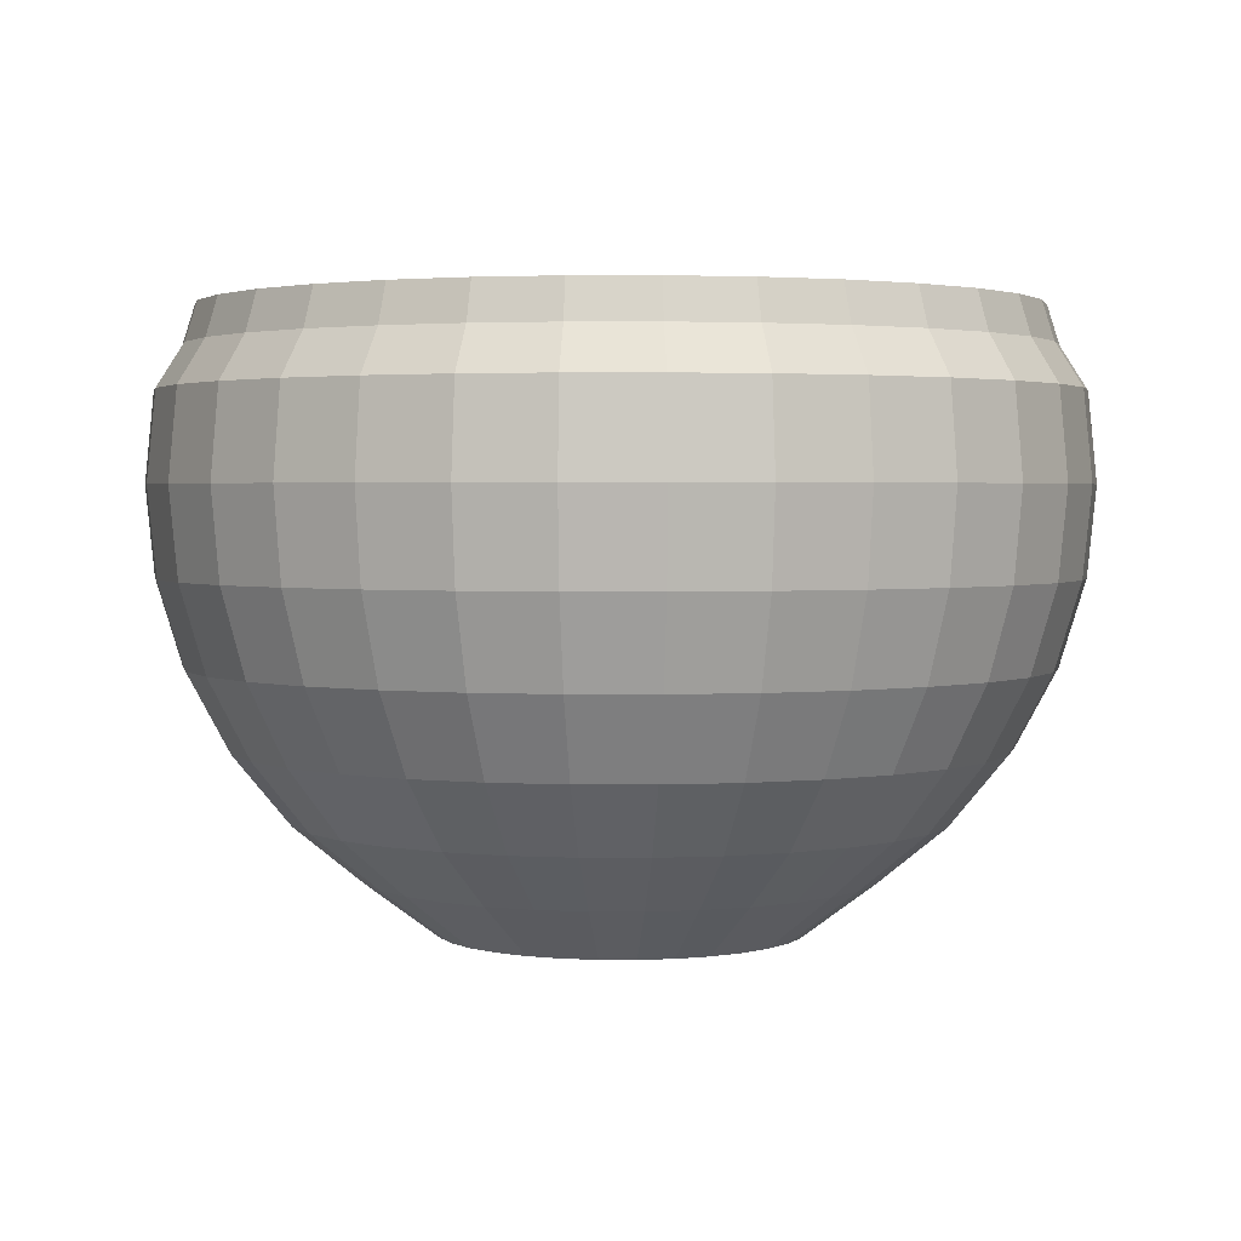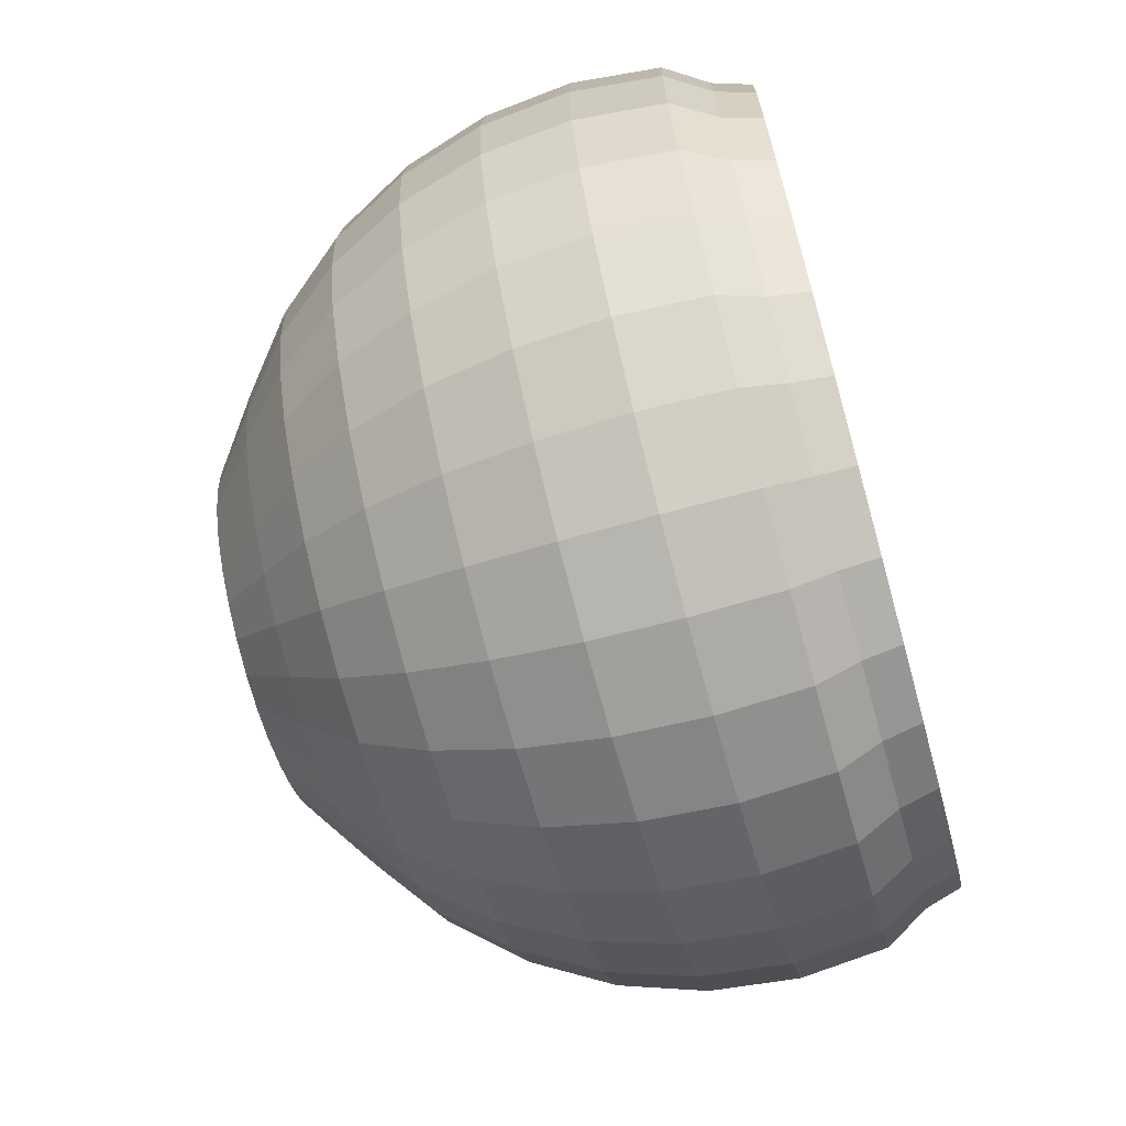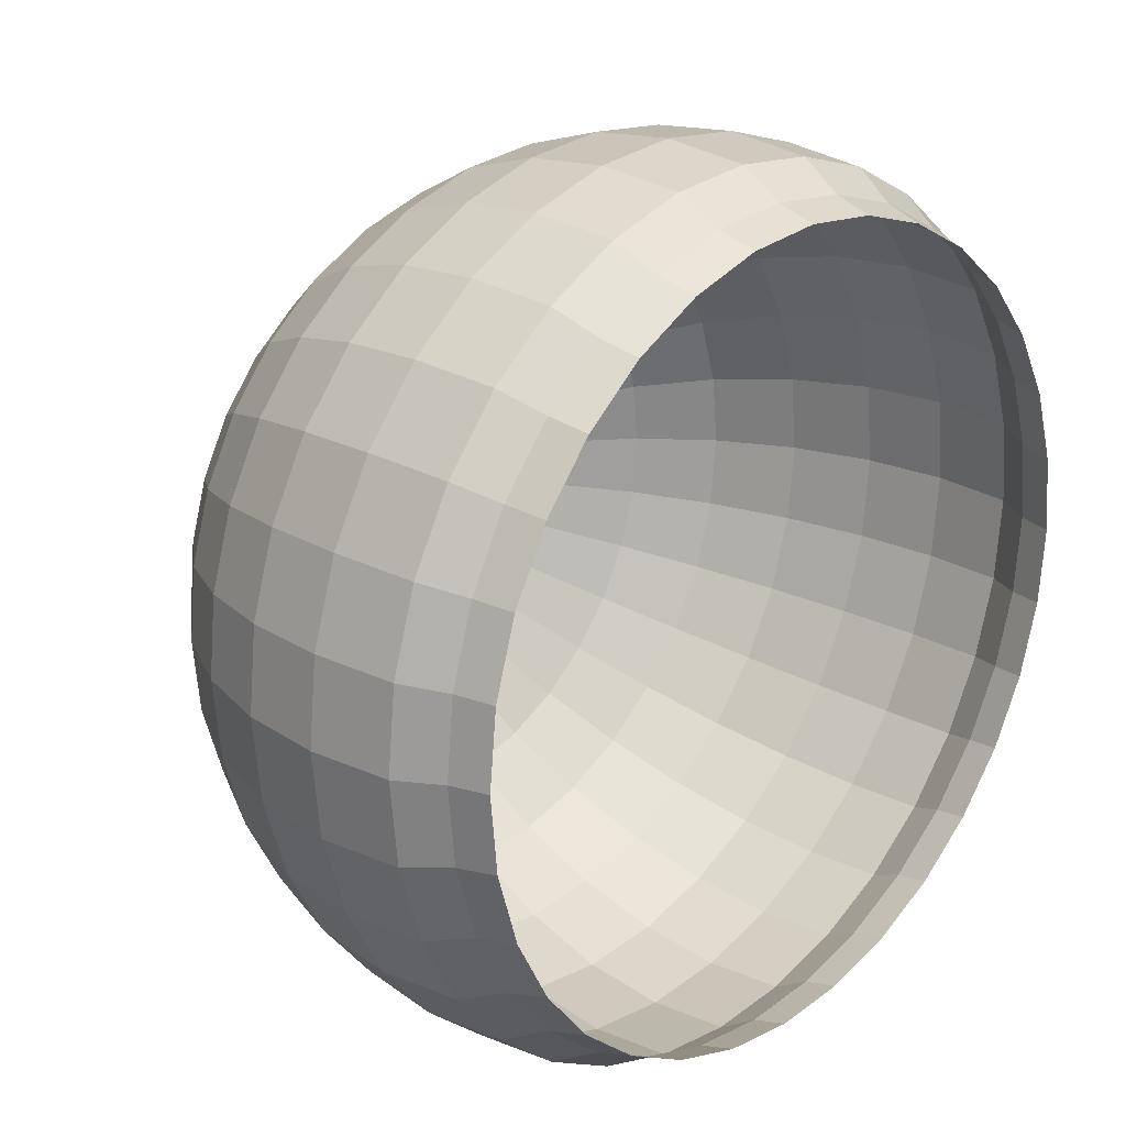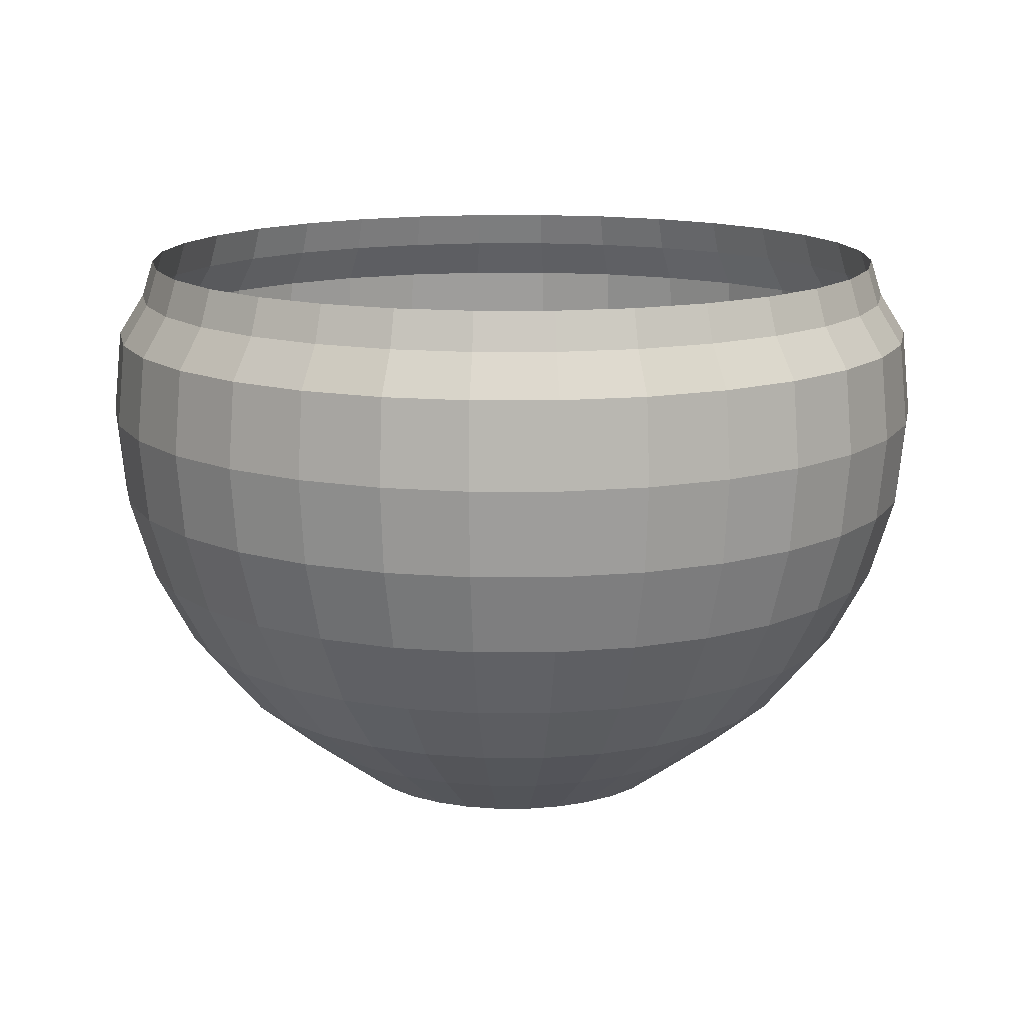
<metadata>
{"format":"obj","ext":"obj","renderer":"f3d","projection":"perspective","resolution":1024,"background":"white","views":[{"elev":2.5,"azim":6.4,"up":"+Y"},{"elev":-69.2,"azim":105.5,"up":"+Z"},{"elev":22.6,"azim":133.4,"up":"+Z"},{"elev":13.8,"azim":-174.7,"up":"+Y"}]}
</metadata>
<code>
o Sphere
v 0 0.1951 -0.9808
v 0 0 -1
v 0 -0.1951 -0.9808
v 0 -0.5556 -0.8315
v 0.1746 0.3739 -0.8777
v 0.1913 0.1951 -0.9619
v 0.1951 0 -0.9808
v 0.1913 -0.1951 -0.9619
v 0.1802 -0.3827 -0.9061
v 0.1622 -0.5556 -0.8155
v 0.1379 -0.7071 -0.6935
v 0.1084 -0.8315 -0.5449
v 0.07698 -0.9522 -0.387
v 0.3425 0.3739 -0.8268
v 0.3753 0.1951 -0.9061
v 0.3827 0 -0.9239
v 0.3753 -0.1951 -0.9061
v 0.3536 -0.3827 -0.8536
v 0.3182 -0.5556 -0.7682
v 0.2706 -0.7071 -0.6533
v 0.2126 -0.8315 -0.5133
v 0.151 -0.9522 -0.3645
v 0.4972 0.3739 -0.7441
v 0.5449 0.1951 -0.8155
v 0.5556 0 -0.8315
v 0.5449 -0.1951 -0.8155
v 0.5133 -0.3827 -0.7682
v 0.4619 -0.5556 -0.6913
v 0.3928 -0.7071 -0.5879
v 0.3087 -0.8315 -0.4619
v 0.2192 -0.9522 -0.3281
v 0.6328 0.3739 -0.6328
v 0.6935 0.1951 -0.6935
v 0.7071 0 -0.7071
v 0.6935 -0.1951 -0.6935
v 0.6533 -0.3827 -0.6533
v 0.5879 -0.5556 -0.5879
v 0.5 -0.7071 -0.5
v 0.3928 -0.8315 -0.3928
v 0.279 -0.9522 -0.279
v 0.7441 0.3739 -0.4972
v 0.8155 0.1951 -0.5449
v 0.8315 0 -0.5556
v 0.8155 -0.1951 -0.5449
v 0.7682 -0.3827 -0.5133
v 0.6913 -0.5556 -0.4619
v 0.5879 -0.7071 -0.3928
v 0.4619 -0.8315 -0.3087
v 0.3281 -0.9522 -0.2192
v 0.8268 0.3739 -0.3425
v 0.9061 0.1951 -0.3753
v 0.9239 0 -0.3827
v 0.9061 -0.1951 -0.3753
v 0.8536 -0.3827 -0.3536
v 0.7682 -0.5556 -0.3182
v 0.6533 -0.7071 -0.2706
v 0.5133 -0.8315 -0.2126
v 0.3645 -0.9522 -0.151
v 0.8777 0.3739 -0.1746
v 0.9619 0.1951 -0.1913
v 0.9808 0 -0.1951
v 0.9619 -0.1951 -0.1913
v 0.9061 -0.3827 -0.1802
v 0.8155 -0.5556 -0.1622
v 0.6935 -0.7071 -0.1379
v 0.5449 -0.8315 -0.1084
v 0.387 -0.9522 -0.07698
v 0.8949 0.3739 -0
v 0.9808 0.1951 0
v 1 0 0
v 0.9808 -0.1951 0
v 0.9239 -0.3827 -0
v 0.8315 -0.5556 0
v 0.7071 -0.7071 -0
v 0.5556 -0.8315 0
v 0.3946 -0.9522 0
v 0.8777 0.3739 0.1746
v 0.9619 0.1951 0.1913
v 0.9808 0 0.1951
v 0.9619 -0.1951 0.1913
v 0.9061 -0.3827 0.1802
v 0.8155 -0.5556 0.1622
v 0.6935 -0.7071 0.1379
v 0.5449 -0.8315 0.1084
v 0.387 -0.9522 0.07698
v 0.8268 0.3739 0.3425
v 0.9061 0.1951 0.3753
v 0.9239 0 0.3827
v 0.9061 -0.1951 0.3753
v 0.8536 -0.3827 0.3536
v 0.7682 -0.5556 0.3182
v 0.6533 -0.7071 0.2706
v 0.5133 -0.8315 0.2126
v 0.3645 -0.9522 0.151
v 0.7441 0.3739 0.4972
v 0.8155 0.1951 0.5449
v 0.8315 0 0.5556
v 0.8155 -0.1951 0.5449
v 0.7682 -0.3827 0.5133
v 0.6913 -0.5556 0.4619
v 0.5879 -0.7071 0.3928
v 0.4619 -0.8315 0.3087
v 0.3281 -0.9522 0.2192
v 0.6328 0.3739 0.6328
v 0.6935 0.1951 0.6935
v 0.7071 0 0.7071
v 0.6935 -0.1951 0.6935
v 0.6533 -0.3827 0.6533
v 0.5879 -0.5556 0.5879
v 0.5 -0.7071 0.5
v 0.3928 -0.8315 0.3928
v 0.279 -0.9522 0.279
v 0.4972 0.3739 0.7441
v 0.5449 0.1951 0.8155
v 0.5556 0 0.8315
v 0.5449 -0.1951 0.8155
v 0.5133 -0.3827 0.7682
v 0.4619 -0.5556 0.6913
v 0.3928 -0.7071 0.5879
v 0.3087 -0.8315 0.4619
v 0.2192 -0.9522 0.3281
v 0.3425 0.3739 0.8268
v 0.3753 0.1951 0.9061
v 0.3827 0 0.9239
v 0.3753 -0.1951 0.9061
v 0.3536 -0.3827 0.8536
v 0.3182 -0.5556 0.7682
v 0.2706 -0.7071 0.6533
v 0.2126 -0.8315 0.5133
v 0.151 -0.9522 0.3645
v 0.1746 0.3739 0.8777
v 0.1913 0.1951 0.9619
v 0.1951 0 0.9808
v 0.1913 -0.1951 0.9619
v 0.1802 -0.3827 0.9061
v 0.1622 -0.5556 0.8155
v 0.1379 -0.7071 0.6935
v 0.1084 -0.8315 0.5449
v 0.07698 -0.9522 0.387
v 0 0.3739 0.8949
v -0 0.1951 0.9808
v -0 0 1
v -0 -0.1951 0.9808
v 0 -0.3827 0.9239
v -0 -0.5556 0.8315
v -0 -0.7071 0.7071
v -0 -0.8315 0.5556
v -0 -0.9522 0.3946
v -0.1746 0.3739 0.8777
v -0.1913 0.1951 0.9619
v -0.1951 0 0.9808
v -0.1913 -0.1951 0.9619
v -0.1802 -0.3827 0.9061
v -0.1622 -0.5556 0.8155
v -0.1379 -0.7071 0.6935
v -0.1084 -0.8315 0.5449
v -0.07698 -0.9522 0.387
v -0.3425 0.3739 0.8268
v -0.3753 0.1951 0.9061
v -0.3827 0 0.9239
v -0.3753 -0.1951 0.9061
v -0.3536 -0.3827 0.8536
v -0.3182 -0.5556 0.7682
v -0.2706 -0.7071 0.6533
v -0.2126 -0.8315 0.5133
v -0.151 -0.9522 0.3645
v -0.4972 0.3739 0.7441
v -0.5449 0.1951 0.8155
v -0.5556 0 0.8315
v -0.5449 -0.1951 0.8155
v -0.5133 -0.3827 0.7682
v -0.4619 -0.5556 0.6913
v -0.3928 -0.7071 0.5879
v -0.3087 -0.8315 0.4619
v -0.2192 -0.9522 0.3281
v -0.6328 0.3739 0.6328
v -0.6935 0.1951 0.6935
v -0.7071 0 0.7071
v -0.6935 -0.1951 0.6935
v -0.6533 -0.3827 0.6533
v -0.5879 -0.5556 0.5879
v -0.5 -0.7071 0.5
v -0.3928 -0.8315 0.3928
v -0.279 -0.9522 0.279
v -0.7441 0.3739 0.4972
v -0.8155 0.1951 0.5449
v -0.8315 0 0.5556
v -0.8155 -0.1951 0.5449
v -0.7682 -0.3827 0.5133
v -0.6913 -0.5556 0.4619
v -0.5879 -0.7071 0.3928
v -0.4619 -0.8315 0.3087
v -0.3281 -0.9522 0.2192
v -0.8268 0.3739 0.3425
v -0.9061 0.1951 0.3753
v -0.9239 0 0.3827
v -0.9061 -0.1951 0.3753
v -0.8536 -0.3827 0.3536
v -0.7682 -0.5556 0.3182
v -0.6533 -0.7071 0.2706
v -0.5133 -0.8315 0.2126
v -0.3645 -0.9522 0.151
v -0.8777 0.3739 0.1746
v -0.9619 0.1951 0.1913
v -0.9808 0 0.1951
v -0.9619 -0.1951 0.1913
v -0.9061 -0.3827 0.1802
v -0.8155 -0.5556 0.1622
v -0.6935 -0.7071 0.1379
v -0.5449 -0.8315 0.1084
v -0.387 -0.9522 0.07698
v -0.8949 0.3739 -0
v -0.9808 0.1951 -0
v -1 0 -0
v -0.9808 -0.1951 -0
v -0.9239 -0.3827 -0
v -0.8315 -0.5556 -0
v -0.7071 -0.7071 -0
v -0.5556 -0.8315 -0
v -0.3946 -0.9522 -0
v -0.8777 0.3739 -0.1746
v -0.9619 0.1951 -0.1913
v -0.9808 0 -0.1951
v -0.9619 -0.1951 -0.1913
v -0.9061 -0.3827 -0.1802
v -0.8155 -0.5556 -0.1622
v -0.6935 -0.7071 -0.1379
v -0.5449 -0.8315 -0.1084
v -0.387 -0.9522 -0.07698
v -0.8268 0.3739 -0.3425
v -0.9061 0.1951 -0.3753
v -0.9239 0 -0.3827
v -0.9061 -0.1951 -0.3753
v -0.8536 -0.3827 -0.3536
v -0.7682 -0.5556 -0.3182
v -0.6533 -0.7071 -0.2706
v -0.5133 -0.8315 -0.2126
v -0.3645 -0.9522 -0.151
v -0.7441 0.3739 -0.4972
v -0.8155 0.1951 -0.5449
v -0.8315 0 -0.5556
v -0.8155 -0.1951 -0.5449
v -0.7682 -0.3827 -0.5133
v -0.6913 -0.5556 -0.4619
v -0.5879 -0.7071 -0.3928
v -0.4619 -0.8315 -0.3087
v -0.3281 -0.9522 -0.2192
v -0.6328 0.3739 -0.6328
v -0.6935 0.1951 -0.6935
v -0.7071 0 -0.7071
v -0.6935 -0.1951 -0.6935
v -0.6533 -0.3827 -0.6533
v -0.5879 -0.5556 -0.5879
v -0.5 -0.7071 -0.5
v -0.3928 -0.8315 -0.3928
v -0.279 -0.9522 -0.279
v -0.4972 0.3739 -0.7441
v -0.5449 0.1951 -0.8155
v -0.5556 0 -0.8315
v -0.5449 -0.1951 -0.8155
v -0.5133 -0.3827 -0.7682
v -0.4619 -0.5556 -0.6913
v -0.3928 -0.7071 -0.5879
v -0.3087 -0.8315 -0.4619
v -0.2192 -0.9522 -0.3281
v -0.3425 0.3739 -0.8268
v -0.3753 0.1951 -0.9061
v -0.3827 0 -0.9239
v -0.3753 -0.1951 -0.9061
v -0.3536 -0.3827 -0.8536
v -0.3182 -0.5556 -0.7682
v -0.2706 -0.7071 -0.6533
v -0.2126 -0.8315 -0.5133
v -0.151 -0.9522 -0.3645
v -0.1746 0.3739 -0.8777
v -0.1913 0.1951 -0.9619
v -0.1951 0 -0.9808
v -0.1913 -0.1951 -0.9619
v -0.1802 -0.3827 -0.9061
v -0.1622 -0.5556 -0.8155
v -0.1379 -0.7071 -0.6935
v -0.1084 -0.8315 -0.5449
v -0.07698 -0.9522 -0.387
v 0 0.3739 -0.8949
v 0 -0.3827 -0.9239
v 0 -0.7071 -0.7071
v 0 -0.8315 -0.5556
v 0 -0.9522 -0.3946
v 0.1798 0.289 -0.9037
v 0.3526 0.289 -0.8513
v 0.5119 0.289 -0.7661
v 0.6515 0.289 -0.6515
v 0.7661 0.289 -0.5119
v 0.8513 0.289 -0.3526
v 0.9037 0.289 -0.1798
v 0.9214 0.289 0
v 0.9037 0.289 0.1798
v 0.8513 0.289 0.3526
v 0.7661 0.289 0.5119
v 0.6515 0.289 0.6515
v 0.5119 0.289 0.7661
v 0.3526 0.289 0.8513
v 0.1798 0.289 0.9037
v -0 0.289 0.9214
v -0.1798 0.289 0.9037
v -0.3526 0.289 0.8513
v -0.5119 0.289 0.7661
v -0.6515 0.289 0.6515
v -0.7661 0.289 0.5119
v -0.8513 0.289 0.3526
v -0.9037 0.289 0.1798
v -0.9214 0.289 -0
v -0.9037 0.289 -0.1798
v -0.8513 0.289 -0.3526
v -0.7661 0.289 -0.5119
v -0.6515 0.289 -0.6515
v -0.5119 0.289 -0.7661
v -0.3526 0.289 -0.8513
v -0.1798 0.289 -0.9037
v 0 0.289 -0.9214
f 286 4 10 11
f 287 286 11 12
f 288 287 12 13
f 320 284 5 289
f 2 1 6 7
f 3 2 7 8
f 285 3 8 9
f 4 285 9 10
f 10 9 18 19
f 11 10 19 20
f 12 11 20 21
f 13 12 21 22
f 289 5 14 290
f 7 6 15 16
f 8 7 16 17
f 9 8 17 18
f 16 15 24 25
f 17 16 25 26
f 18 17 26 27
f 19 18 27 28
f 20 19 28 29
f 21 20 29 30
f 22 21 30 31
f 290 14 23 291
f 29 28 37 38
f 30 29 38 39
f 31 30 39 40
f 291 23 32 292
f 25 24 33 34
f 26 25 34 35
f 27 26 35 36
f 28 27 36 37
f 34 33 42 43
f 35 34 43 44
f 36 35 44 45
f 37 36 45 46
f 38 37 46 47
f 39 38 47 48
f 40 39 48 49
f 292 32 41 293
f 47 46 55 56
f 48 47 56 57
f 49 48 57 58
f 293 41 50 294
f 43 42 51 52
f 44 43 52 53
f 45 44 53 54
f 46 45 54 55
f 53 52 61 62
f 54 53 62 63
f 55 54 63 64
f 56 55 64 65
f 57 56 65 66
f 58 57 66 67
f 294 50 59 295
f 52 51 60 61
f 66 65 74 75
f 67 66 75 76
f 295 59 68 296
f 61 60 69 70
f 62 61 70 71
f 63 62 71 72
f 64 63 72 73
f 65 64 73 74
f 71 70 79 80
f 72 71 80 81
f 73 72 81 82
f 74 73 82 83
f 75 74 83 84
f 76 75 84 85
f 296 68 77 297
f 70 69 78 79
f 84 83 92 93
f 85 84 93 94
f 297 77 86 298
f 79 78 87 88
f 80 79 88 89
f 81 80 89 90
f 82 81 90 91
f 83 82 91 92
f 90 89 98 99
f 91 90 99 100
f 92 91 100 101
f 93 92 101 102
f 94 93 102 103
f 298 86 95 299
f 88 87 96 97
f 89 88 97 98
f 103 102 111 112
f 299 95 104 300
f 97 96 105 106
f 98 97 106 107
f 99 98 107 108
f 100 99 108 109
f 101 100 109 110
f 102 101 110 111
f 109 108 117 118
f 110 109 118 119
f 111 110 119 120
f 112 111 120 121
f 300 104 113 301
f 106 105 114 115
f 107 106 115 116
f 108 107 116 117
f 301 113 122 302
f 115 114 123 124
f 116 115 124 125
f 117 116 125 126
f 118 117 126 127
f 119 118 127 128
f 120 119 128 129
f 121 120 129 130
f 127 126 135 136
f 128 127 136 137
f 129 128 137 138
f 130 129 138 139
f 302 122 131 303
f 124 123 132 133
f 125 124 133 134
f 126 125 134 135
f 133 132 141 142
f 134 133 142 143
f 135 134 143 144
f 136 135 144 145
f 137 136 145 146
f 138 137 146 147
f 139 138 147 148
f 303 131 140 304
f 146 145 154 155
f 147 146 155 156
f 148 147 156 157
f 304 140 149 305
f 142 141 150 151
f 143 142 151 152
f 144 143 152 153
f 145 144 153 154
f 151 150 159 160
f 152 151 160 161
f 153 152 161 162
f 154 153 162 163
f 155 154 163 164
f 156 155 164 165
f 157 156 165 166
f 305 149 158 306
f 164 163 172 173
f 165 164 173 174
f 166 165 174 175
f 306 158 167 307
f 160 159 168 169
f 161 160 169 170
f 162 161 170 171
f 163 162 171 172
f 170 169 178 179
f 171 170 179 180
f 172 171 180 181
f 173 172 181 182
f 174 173 182 183
f 175 174 183 184
f 307 167 176 308
f 169 168 177 178
f 183 182 191 192
f 184 183 192 193
f 308 176 185 309
f 178 177 186 187
f 179 178 187 188
f 180 179 188 189
f 181 180 189 190
f 182 181 190 191
f 189 188 197 198
f 190 189 198 199
f 191 190 199 200
f 192 191 200 201
f 193 192 201 202
f 309 185 194 310
f 187 186 195 196
f 188 187 196 197
f 202 201 210 211
f 310 194 203 311
f 196 195 204 205
f 197 196 205 206
f 198 197 206 207
f 199 198 207 208
f 200 199 208 209
f 201 200 209 210
f 207 206 215 216
f 208 207 216 217
f 209 208 217 218
f 210 209 218 219
f 211 210 219 220
f 311 203 212 312
f 205 204 213 214
f 206 205 214 215
f 220 219 228 229
f 312 212 221 313
f 214 213 222 223
f 215 214 223 224
f 216 215 224 225
f 217 216 225 226
f 218 217 226 227
f 219 218 227 228
f 226 225 234 235
f 227 226 235 236
f 228 227 236 237
f 229 228 237 238
f 313 221 230 314
f 223 222 231 232
f 224 223 232 233
f 225 224 233 234
f 314 230 239 315
f 232 231 240 241
f 233 232 241 242
f 234 233 242 243
f 235 234 243 244
f 236 235 244 245
f 237 236 245 246
f 238 237 246 247
f 244 243 252 253
f 245 244 253 254
f 246 245 254 255
f 247 246 255 256
f 315 239 248 316
f 241 240 249 250
f 242 241 250 251
f 243 242 251 252
f 250 249 258 259
f 251 250 259 260
f 252 251 260 261
f 253 252 261 262
f 254 253 262 263
f 255 254 263 264
f 256 255 264 265
f 316 248 257 317
f 263 262 271 272
f 264 263 272 273
f 265 264 273 274
f 317 257 266 318
f 259 258 267 268
f 260 259 268 269
f 261 260 269 270
f 262 261 270 271
f 269 268 277 278
f 270 269 278 279
f 271 270 279 280
f 272 271 280 281
f 273 272 281 282
f 274 273 282 283
f 318 266 275 319
f 268 267 276 277
f 282 281 286 287
f 283 282 287 288
f 319 275 284 320
f 277 276 1 2
f 278 277 2 3
f 279 278 3 285
f 280 279 285 4
f 281 280 4 286
f 276 319 320 1
f 267 318 319 276
f 258 317 318 267
f 249 316 317 258
f 240 315 316 249
f 231 314 315 240
f 222 313 314 231
f 213 312 313 222
f 204 311 312 213
f 195 310 311 204
f 186 309 310 195
f 177 308 309 186
f 168 307 308 177
f 159 306 307 168
f 150 305 306 159
f 141 304 305 150
f 132 303 304 141
f 123 302 303 132
f 114 301 302 123
f 105 300 301 114
f 96 299 300 105
f 87 298 299 96
f 78 297 298 87
f 69 296 297 78
f 60 295 296 69
f 51 294 295 60
f 42 293 294 51
f 33 292 293 42
f 24 291 292 33
f 15 290 291 24
f 6 289 290 15
f 1 320 289 6
f 31 40 49 58 67 76 85 94 103 112 121 130 139 148 157 166 175 184 193 202 211 220 229 238 247 256 265 274 283 288 13 22

</code>
